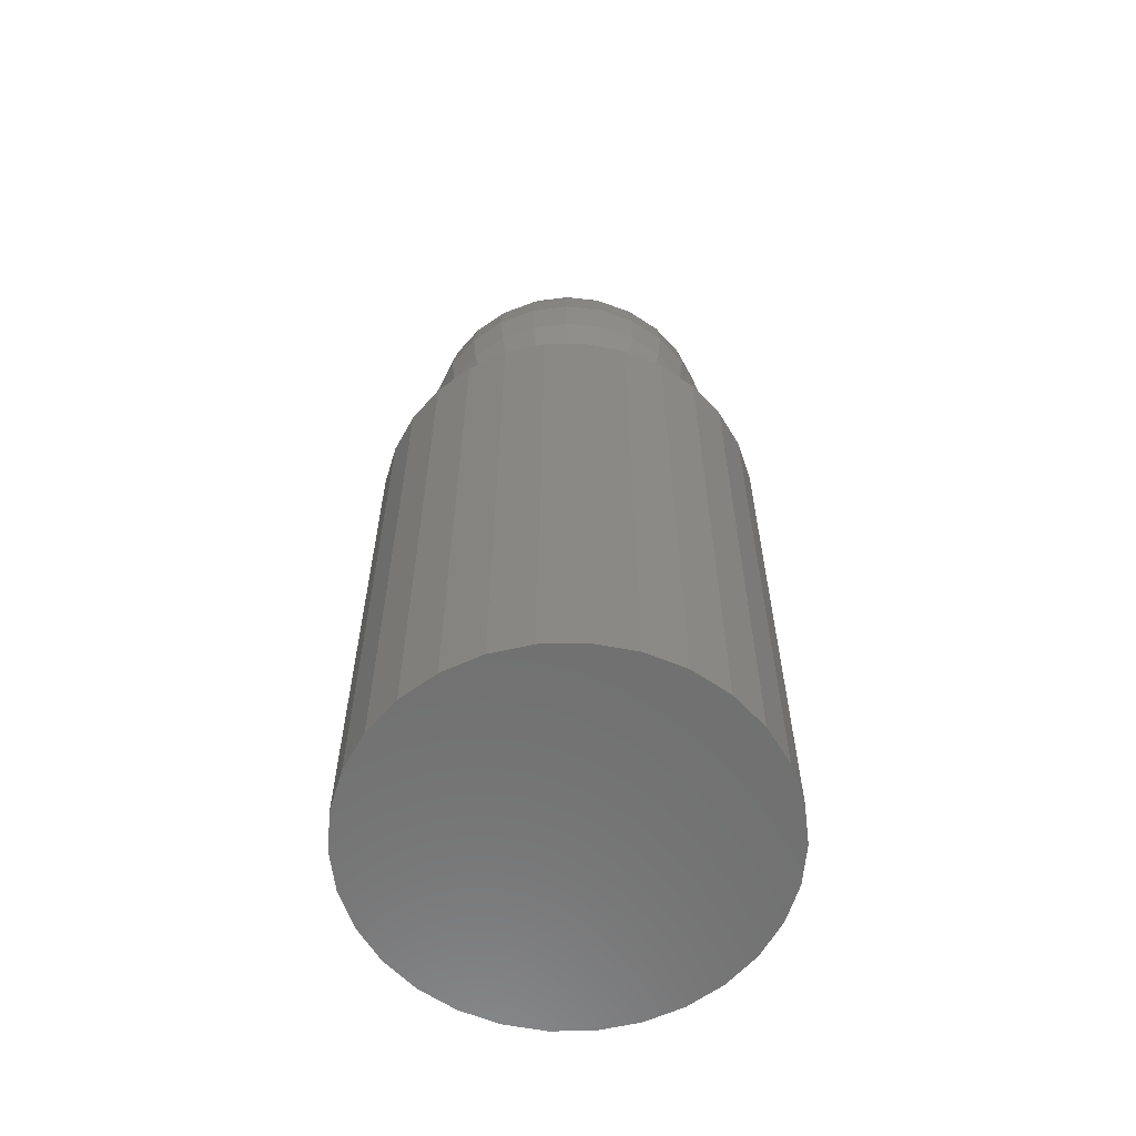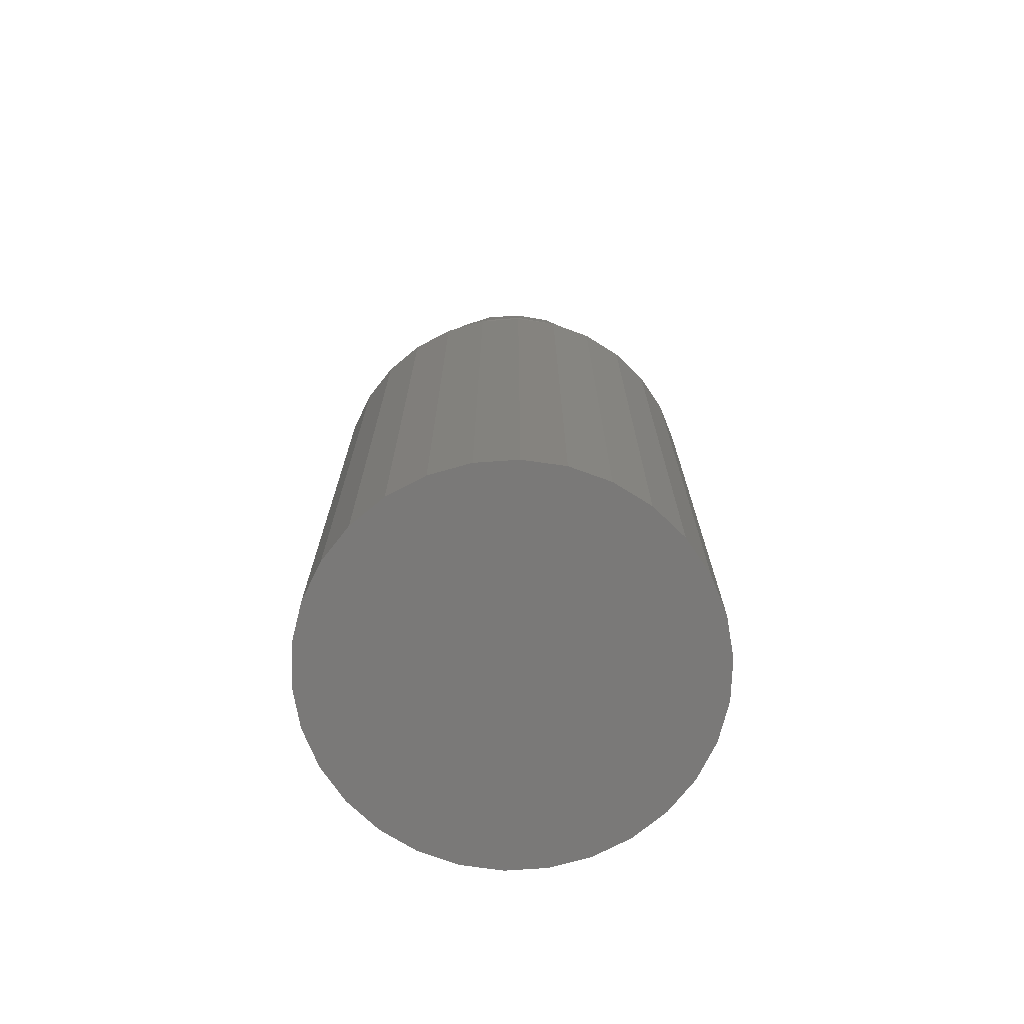
<metadata>
{"format":"stl","ext":"stl","renderer":"f3d","projection":"perspective","resolution":1024,"background":"white","views":[{"elev":-60.9,"azim":49.0,"up":"+Z"},{"elev":-72.4,"azim":-176.1,"up":"+Z"}]}
</metadata>
<code>
# stl→obj: 398 verts, 788 faces
v 10 0 30
v 9.781 2.079 0
v 9.781 2.079 30
v 10 0 0
v -10 0 0
v -9.781 2.079 30
v -9.781 2.079 0
v -10 0 30
v 1.045 9.945 0
v -1.045 9.945 30
v 1.045 9.945 30
v -1.045 9.945 0
v 6.691 7.431 0
v 5 8.66 30
v 6.691 7.431 30
v 5 8.66 0
v 3.09 9.511 30
v 3.09 9.511 0
v -8.09 5.878 0
v -6.691 7.431 30
v -6.691 7.431 0
v -8.09 5.878 30
v -9.135 4.067 0
v -9.135 4.067 30
v -3.09 9.511 0
v -5 8.66 30
v -3.09 9.511 30
v -5 8.66 0
v 9.135 4.067 30
v 8.09 5.878 0
v 8.09 5.878 30
v 9.135 4.067 0
v 9.781 -2.079 30
v 9.135 -4.067 30
v 8.09 -5.878 30
v 6.691 -7.431 30
v 5 -8.66 30
v 3.09 -9.511 30
v 1.045 -9.945 30
v -1.045 -9.945 30
v -3.09 -9.511 30
v -5 -8.66 30
v -6.691 -7.431 30
v -8.09 -5.878 30
v -9.135 -4.067 30
v -9.781 -2.079 30
v 9.781 -2.079 0
v -3.09 -9.511 0
v -1.045 -9.945 0
v 1.045 -9.945 0
v 3.09 -9.511 0
v 8.09 -5.878 0
v 6.691 -7.431 0
v 9.135 -4.067 0
v -8.09 -5.878 0
v -9.135 -4.067 0
v -9.781 -2.079 0
v 5 -8.66 0
v -5 -8.66 0
v -6.691 -7.431 0
v -4.024 5.83 36.28
v -5.302 4.697 36.28
v -4.412 6.393 38.09
v 7.768 -1.915 40
v 6.878 -3.61 38.09
v 7.542 -1.859 38.09
v -7.542 -1.859 41.91
v -7.768 -1.915 40
v -6.878 -3.61 41.91
v -2.582 3.74 33.42
v -3.402 4.928 34.7
v -2.123 5.599 34.7
v 7.542 1.859 41.91
v 6.272 3.292 43.72
v 6.878 1.695 43.72
v 4.412 1.088 46.58
v 2.837 0 47.48
v 4.545 0 46.58
v 4.412 -6.393 38.09
v 4.024 -5.83 36.28
v 5.302 -4.697 36.28
v -4.024 2.112 46.58
v -5.814 1.433 45.3
v -4.412 1.088 46.58
v 4.412 -1.088 46.58
v 4.024 -2.112 46.58
v 5.814 -1.433 45.3
v 4.482 3.971 34.7
v 3.402 4.928 34.7
v 4.024 5.83 36.28
v 6.272 3.292 36.28
v 5.302 4.697 36.28
v -5.988 0 45.3
v -6.272 -3.292 43.72
v -5.302 -4.697 43.72
v 5.302 4.697 43.72
v 4.482 3.971 45.3
v -4.412 1.088 33.42
v -5.814 1.433 34.7
v -4.024 2.112 33.42
v -3.402 4.928 45.3
v -3.402 3.014 46.58
v -2.582 3.74 46.58
v 4.024 2.112 46.58
v 2.512 1.318 47.48
v -4.024 -2.112 46.58
v -5.814 -1.433 45.3
v -5.302 -2.783 45.3
v -4.024 5.83 43.72
v -5.302 4.697 43.72
v -4.482 3.971 45.3
v -0.9643 -7.942 40
v 0.9363 -7.711 41.91
v -0.9363 -7.711 41.91
v 0.9643 -7.942 40
v 1.006 -2.652 32.52
v 0.5478 -0.7936 32.06
v 1.612 -2.335 32.52
v 5.988 0 45.3
v 7.542 1.859 38.09
v 6.878 3.61 38.09
v 5.814 5.151 41.91
v 6.878 3.61 41.91
v 2.754 0.6789 47.48
v 0.9363 0.2308 47.94
v 7.768 1.915 40
v 7.084 3.718 40
v 6.878 -1.695 36.28
v 5.814 -1.433 34.7
v 5.988 0 34.7
v -5.814 -5.151 41.91
v -5.988 -5.305 40
v -4.412 -6.393 41.91
v 0.7218 -5.944 34.7
v 0.5478 -4.511 33.42
v 2.123 -5.599 34.7
v -5.302 2.783 34.7
v -2.512 6.623 36.28
v 5.988 5.305 40
v 4.412 6.393 41.91
v -0.9643 0 32.06
v -2.837 0 32.52
v -0.9363 0.2308 32.06
v -0.5478 -0.7936 47.94
v -1.612 -2.335 47.48
v -1.006 -2.652 47.48
v 6.272 -3.292 43.72
v 4.482 -3.971 45.3
v 5.302 -4.697 43.72
v -6.272 3.292 43.72
v -6.878 1.695 43.72
v 3.402 -4.928 45.3
v 4.024 -5.83 43.72
v 2.123 5.599 34.7
v 0.5478 4.511 33.42
v 0.7218 5.944 34.7
v -0.5478 -4.511 33.42
v -2.123 -5.599 34.7
v -1.612 -4.249 33.42
v 6.272 -3.292 36.28
v 2.754 -7.263 38.09
v 2.512 -6.623 36.28
v 3.402 -4.928 34.7
v 4.482 -3.971 34.7
v 2.582 -3.74 46.58
v 2.123 -5.599 45.3
v 2.512 6.623 43.72
v 2.123 5.599 45.3
v 4.024 5.83 43.72
v 1.612 2.335 47.48
v 0.5478 0.7936 47.94
v 2.123 1.881 47.48
v 5.814 5.151 38.09
v 4.412 6.393 38.09
v 2.754 7.263 41.91
v -7.084 -3.718 40
v -6.878 -3.61 38.09
v -2.582 -3.74 33.42
v -1.006 -2.652 32.52
v -7.768 1.915 40
v -8 0 40
v -7.768 0 41.91
v -7.542 1.859 38.09
v -7.768 0 38.09
v 2.837 7.48 40
v 0.9363 7.711 38.09
v 0.9643 7.942 40
v -4.412 -1.088 33.42
v -5.988 0 34.7
v -4.545 0 33.42
v -7.542 -1.859 38.09
v -7.542 1.859 41.91
v -1.612 4.249 46.58
v -1.006 2.652 47.48
v -5.814 5.151 41.91
v -6.878 3.61 41.91
v -6.272 3.292 36.28
v -0.3419 2.816 47.48
v -0.1162 0.9573 47.94
v -2.582 -3.74 46.58
v -3.402 -4.928 45.3
v -2.123 -5.599 45.3
v -4.024 -5.83 43.72
v -2.512 -6.623 43.72
v -2.754 -7.263 38.09
v -4.024 -5.83 36.28
v -2.512 -6.623 36.28
v 4.412 -1.088 33.42
v 4.545 0 33.42
v 4.024 2.112 33.42
v 3.402 3.014 33.42
v -2.837 -7.48 40
v -0.9363 -7.711 38.09
v 6.878 -3.61 41.91
v 5.988 -5.305 40
v 7.084 -3.718 40
v 5.302 -2.783 45.3
v -0.3419 -2.816 47.48
v 0.5478 -4.511 46.58
v 0.3419 -2.816 47.48
v -0.5478 -4.511 46.58
v 5.814 -5.151 41.91
v 0.9363 -7.711 38.09
v -4.412 -6.393 38.09
v -5.814 -5.151 38.09
v -3.402 -4.928 34.7
v -4.482 -3.971 34.7
v -3.402 -3.014 33.42
v 0.7218 0.6394 47.94
v 0.9643 0 47.94
v 6.878 -1.695 43.72
v 4.545 6.584 40
v 8 0 40
v 7.768 0 38.09
v 2.512 6.623 36.28
v 0.8538 7.032 36.28
v 0.9363 7.711 41.91
v -4.482 -3.971 45.3
v -5.302 -4.697 36.28
v -5.814 -1.433 34.7
v -6.878 -1.695 36.28
v 5.302 -2.783 34.7
v 4.024 -2.112 33.42
v -2.512 1.318 32.52
v -0.8538 0.4481 32.06
v -6.878 1.695 36.28
v -6.878 3.61 38.09
v -4.482 3.971 34.7
v 2.754 7.263 38.09
v -2.123 1.881 47.48
v -2.512 1.318 47.48
v -0.7218 0.6394 47.94
v -0.9363 7.711 41.91
v -2.837 7.48 40
v -2.754 7.263 41.91
v 0.5478 4.511 46.58
v 1.612 4.249 46.58
v -7.084 0 43.72
v -6.878 -1.695 43.72
v -0.7218 5.944 45.3
v -2.512 6.623 43.72
v -2.123 5.599 45.3
v -5.814 5.151 38.09
v 2.837 0 32.52
v 4.412 1.088 33.42
v 2.512 1.318 32.52
v 0.7218 0.6394 32.06
v 2.123 1.881 32.52
v 2.582 3.74 33.42
v -0.9363 0.2308 47.94
v -2.837 0 47.48
v -0.9643 0 47.94
v -2.754 0.6789 47.48
v -1.612 -4.249 46.58
v 3.402 -3.014 46.58
v 2.123 -1.881 47.48
v -4.412 -1.088 46.58
v 0.7218 -5.944 45.3
v -0.7218 -5.944 45.3
v -4.545 -6.584 40
v 4.545 -6.584 40
v -0.8538 -7.032 43.72
v 0.8538 -7.032 43.72
v 7.768 0 41.91
v -0.7218 -5.944 34.7
v 0.8538 -7.032 36.28
v -0.8538 -7.032 36.28
v 2.512 -1.318 47.48
v 0.7218 -0.6394 47.94
v 1.006 -2.652 47.48
v 1.612 -4.249 46.58
v 4.412 -6.393 41.91
v 5.814 -5.151 38.09
v -2.754 -0.6789 32.52
v -0.9363 -0.2308 32.06
v 2.837 -7.48 40
v 2.754 -0.6789 47.48
v 0.9363 -0.2308 47.94
v 3.402 4.928 45.3
v 7.542 -1.859 41.91
v 5.814 1.433 45.3
v 5.302 2.783 45.3
v 6.878 1.695 36.28
v 5.814 1.433 34.7
v 5.302 2.783 34.7
v -6.272 -3.292 36.28
v -7.084 0 36.28
v -2.754 7.263 38.09
v -7.084 3.718 40
v -5.988 5.305 40
v -0.8538 7.032 36.28
v -0.7218 5.944 34.7
v -4.545 6.584 40
v 2.582 3.74 46.58
v -0.8538 7.032 43.72
v -5.302 2.783 45.3
v -2.754 -0.6789 47.48
v -0.9363 -0.2308 47.94
v 1.612 -4.249 33.42
v 2.582 -3.74 33.42
v 7.084 0 36.28
v 1.006 2.652 47.48
v -0.5478 4.511 46.58
v 3.402 3.014 46.58
v -0.1162 -0.9573 47.94
v 0.1162 -0.9573 47.94
v -3.402 -3.014 46.58
v -2.754 -7.263 41.91
v 2.512 -6.623 43.72
v 2.754 -7.263 41.91
v 0.3419 -2.816 32.52
v 2.123 -1.881 32.52
v 3.402 -3.014 33.42
v -0.5478 0.7936 32.06
v -1.006 2.652 32.52
v -0.3419 0.9016 32.06
v 0.8538 -0.4481 47.94
v 0.8538 0.4481 47.94
v 0.3419 2.816 47.48
v 0.1162 0.9573 47.94
v -0.9363 7.711 38.09
v -0.9643 7.942 40
v -3.402 3.014 33.42
v -4.545 0 46.58
v -4.412 6.393 41.91
v -0.8538 0.4481 47.94
v 0.8538 7.032 43.72
v -2.123 1.881 32.52
v -1.612 2.335 32.52
v 1.612 4.249 33.42
v -0.5478 4.511 33.42
v 0.9363 0.2308 32.06
v 2.754 0.6789 32.52
v -1.612 2.335 47.48
v -2.123 -1.881 47.48
v -2.512 -1.318 47.48
v -0.3419 -2.816 32.52
v -1.612 -2.335 32.52
v -0.5478 -0.7936 32.06
v 0.1162 -0.9573 32.06
v 0.3419 -0.9016 32.06
v -4.024 -2.112 33.42
v 7.084 0 43.72
v 0.3419 0.9016 32.06
v 0.1162 0.9573 32.06
v 1.006 2.652 32.52
v -1.612 4.249 33.42
v 0.7218 5.944 45.3
v 2.512 -1.318 32.52
v 2.754 -0.6789 32.52
v 0.3419 0.9016 47.94
v -0.3419 0.9016 47.94
v -0.5478 0.7936 47.94
v -0.3419 -0.9016 47.94
v -0.7218 -0.6394 47.94
v 0.9363 -0.2308 32.06
v 0.8538 0.4481 32.06
v -2.123 -1.881 32.52
v -2.754 0.6789 32.52
v -0.1162 -0.9573 32.06
v -5.302 -2.783 34.7
v 1.612 -2.335 47.48
v 0.5478 -0.7936 47.94
v 0.3419 -0.9016 47.94
v -0.8538 -0.4481 47.94
v -0.3419 2.816 32.52
v 0.3419 2.816 32.52
v -2.512 -1.318 32.52
v 0.9643 0 32.06
v -0.7218 -0.6394 32.06
v -0.8538 -0.4481 32.06
v -0.1162 0.9573 32.06
v -0.7218 0.6394 32.06
v 1.612 2.335 32.52
v 0.5478 0.7936 32.06
v 0.7218 -0.6394 32.06
v 0.8538 -0.4481 32.06
v -0.3419 -0.9016 32.06
f 1 2 3
f 2 1 4
f 5 6 7
f 6 5 8
f 9 10 11
f 10 9 12
f 13 14 15
f 14 13 16
f 16 17 14
f 17 16 18
f 19 20 21
f 20 19 22
f 23 22 19
f 22 23 24
f 25 26 27
f 26 25 28
f 29 30 31
f 30 29 32
f 3 32 29
f 32 3 2
f 31 13 15
f 13 31 30
f 18 11 17
f 11 18 9
f 7 24 23
f 24 7 6
f 3 33 1
f 29 33 3
f 29 34 33
f 31 34 29
f 31 35 34
f 15 35 31
f 15 36 35
f 14 36 15
f 14 37 36
f 17 37 14
f 17 38 37
f 11 38 17
f 11 39 38
f 10 39 11
f 10 40 39
f 27 40 10
f 27 41 40
f 26 41 27
f 26 42 41
f 20 42 26
f 20 43 42
f 22 43 20
f 22 44 43
f 24 44 22
f 24 45 44
f 6 45 24
f 6 46 45
f 46 6 8
f 28 20 26
f 20 28 21
f 12 27 10
f 27 12 25
f 33 4 1
f 4 33 47
f 48 40 41
f 40 48 49
f 50 38 39
f 38 50 51
f 36 52 35
f 52 36 53
f 34 47 33
f 47 34 54
f 35 54 34
f 54 35 52
f 55 45 56
f 45 55 44
f 57 8 5
f 8 57 46
f 56 46 57
f 46 56 45
f 58 36 37
f 36 58 53
f 51 37 38
f 37 51 58
f 49 39 40
f 39 49 50
f 59 41 42
f 41 59 48
f 60 44 55
f 44 60 43
f 47 2 4
f 54 2 47
f 54 32 2
f 52 32 54
f 52 30 32
f 53 30 52
f 53 13 30
f 58 13 53
f 58 16 13
f 51 16 58
f 51 18 16
f 50 18 51
f 50 9 18
f 49 9 50
f 49 12 9
f 48 12 49
f 48 25 12
f 48 28 25
f 59 28 48
f 60 28 59
f 60 21 28
f 55 21 60
f 55 19 21
f 56 19 55
f 56 23 19
f 57 23 56
f 57 7 23
f 7 57 5
f 60 42 43
f 42 60 59
f 61 62 63
f 64 65 66
f 67 68 69
f 70 71 72
f 73 74 75
f 76 77 78
f 79 80 81
f 82 83 84
f 85 86 87
f 88 89 90
f 91 88 92
f 83 93 84
f 94 69 95
f 96 97 74
f 98 99 100
f 71 61 72
f 101 102 103
f 104 105 76
f 106 107 108
f 109 110 111
f 112 113 114
f 113 112 115
f 116 117 118
f 119 85 87
f 120 91 121
f 122 96 123
f 124 125 77
f 126 121 127
f 128 129 130
f 131 132 133
f 134 135 136
f 100 99 137
f 72 61 138
f 139 140 122
f 141 142 143
f 144 145 146
f 147 148 149
f 94 67 69
f 150 151 83
f 148 152 153
f 154 155 156
f 157 158 159
f 66 160 128
f 161 162 80
f 80 163 164
f 105 125 124
f 165 166 152
f 167 168 169
f 170 171 172
f 121 173 139
f 173 174 139
f 175 167 169
f 176 68 177
f 159 178 179
f 180 181 182
f 183 184 180
f 185 186 187
f 188 189 190
f 191 68 184
f 180 182 192
f 193 103 194
f 195 196 110
f 99 197 137
f 150 192 151
f 121 139 127
f 198 194 199
f 79 161 80
f 119 76 78
f 200 201 202
f 202 203 204
f 95 69 131
f 205 206 207
f 130 208 209
f 210 211 88
f 112 212 213
f 114 212 112
f 65 160 66
f 214 215 216
f 87 217 147
f 218 219 220
f 219 218 221
f 214 222 215
f 161 223 162
f 224 132 225
f 226 227 228
f 172 229 105
f 77 125 230
f 231 87 147
f 123 74 73
f 139 174 232
f 233 234 126
f 127 123 126
f 120 121 126
f 88 90 92
f 235 236 186
f 232 140 139
f 187 237 185
f 238 94 95
f 132 176 177
f 206 239 227
f 240 241 189
f 242 243 129
f 143 244 245
f 246 184 183
f 183 180 247
f 137 197 248
f 249 186 185
f 250 251 252
f 182 68 67
f 253 254 255
f 182 181 68
f 185 237 175
f 168 256 257
f 196 180 192
f 151 182 258
f 93 258 259
f 258 182 259
f 260 261 262
f 62 263 63
f 209 264 265
f 91 92 121
f 266 267 268
f 211 269 89
f 270 271 272
f 273 84 271
f 274 200 202
f 275 276 165
f 107 94 108
f 277 107 106
f 221 278 219
f 278 221 279
f 146 274 221
f 133 132 280
f 281 79 215
f 282 278 279
f 278 282 283
f 114 283 282
f 283 114 113
f 66 128 234
f 73 75 284
f 285 286 287
f 286 285 134
f 160 242 129
f 217 148 147
f 86 275 148
f 288 289 276
f 85 288 86
f 165 290 291
f 149 292 222
f 64 214 216
f 293 79 81
f 294 142 295
f 296 223 161
f 115 223 296
f 297 298 288
f 297 288 85
f 78 77 85
f 78 85 119
f 169 299 97
f 231 147 300
f 126 284 233
f 301 104 76
f 302 104 301
f 234 303 120
f 234 120 126
f 304 305 91
f 305 88 91
f 126 123 73
f 126 73 284
f 92 90 174
f 211 268 269
f 232 175 140
f 185 175 232
f 123 96 74
f 140 175 169
f 69 176 132
f 69 68 176
f 177 191 306
f 177 68 191
f 244 98 100
f 142 190 98
f 307 184 246
f 197 183 247
f 241 307 189
f 99 246 197
f 61 63 308
f 247 309 310
f 156 311 236
f 311 156 312
f 248 197 62
f 259 182 67
f 259 67 94
f 184 181 180
f 68 181 184
f 247 180 309
f 308 313 254
f 251 84 273
f 250 82 251
f 299 168 314
f 253 261 315
f 192 182 151
f 316 150 83
f 271 277 317
f 318 271 317
f 111 316 82
f 277 93 107
f 309 180 196
f 263 310 63
f 154 156 235
f 160 164 242
f 136 319 320
f 234 128 321
f 265 210 304
f 257 256 322
f 323 194 198
f 299 324 97
f 103 102 250
f 82 84 251
f 325 220 326
f 220 325 218
f 327 201 200
f 131 69 132
f 133 280 328
f 106 108 238
f 327 238 201
f 274 202 221
f 221 202 279
f 153 329 330
f 202 204 279
f 279 204 282
f 81 164 160
f 129 243 208
f 163 136 320
f 148 153 149
f 284 231 300
f 149 153 292
f 284 300 64
f 293 81 65
f 281 330 296
f 64 66 234
f 233 64 234
f 135 331 116
f 118 117 332
f 163 320 333
f 205 280 224
f 280 132 224
f 334 335 336
f 203 95 133
f 132 177 225
f 205 224 206
f 152 166 153
f 337 289 288
f 217 86 148
f 87 86 217
f 77 297 85
f 77 298 297
f 172 171 229
f 105 338 125
f 339 340 322
f 127 139 123
f 139 122 123
f 74 301 75
f 74 302 301
f 97 324 104
f 104 172 105
f 128 130 321
f 321 303 234
f 303 304 91
f 303 91 120
f 232 249 185
f 174 249 232
f 121 92 173
f 92 174 173
f 90 235 249
f 90 249 174
f 305 210 88
f 88 211 89
f 90 154 235
f 89 154 90
f 235 186 249
f 101 111 102
f 299 314 324
f 97 104 302
f 246 183 197
f 98 189 99
f 197 247 62
f 248 62 61
f 311 138 341
f 312 138 311
f 342 254 253
f 253 255 261
f 100 248 343
f 100 137 248
f 63 313 308
f 308 254 341
f 107 259 94
f 344 93 277
f 241 184 307
f 191 184 241
f 313 310 345
f 341 254 342
f 323 193 194
f 102 82 250
f 252 251 346
f 237 347 167
f 175 237 167
f 93 259 107
f 84 93 344
f 83 151 93
f 151 258 93
f 310 309 196
f 310 196 195
f 70 343 71
f 348 70 349
f 269 350 154
f 351 156 155
f 156 351 312
f 264 352 353
f 210 268 211
f 304 210 305
f 265 266 210
f 339 199 340
f 199 339 198
f 322 171 170
f 346 251 270
f 194 103 354
f 355 327 200
f 201 203 202
f 201 238 203
f 108 94 238
f 317 277 356
f 106 238 327
f 86 276 275
f 296 161 281
f 281 161 79
f 329 278 283
f 329 283 113
f 296 113 115
f 330 113 296
f 160 129 128
f 129 208 130
f 65 81 160
f 81 80 164
f 164 163 333
f 164 333 243
f 213 212 205
f 134 157 135
f 157 134 285
f 300 214 64
f 300 147 214
f 215 293 65
f 215 79 293
f 333 332 243
f 162 134 136
f 135 357 331
f 357 135 157
f 179 358 359
f 116 360 361
f 116 361 117
f 319 116 320
f 320 116 118
f 362 240 188
f 157 159 179
f 348 100 343
f 348 343 70
f 212 280 205
f 285 207 158
f 225 177 239
f 306 191 241
f 224 239 206
f 224 225 239
f 290 326 220
f 290 220 219
f 230 298 77
f 76 124 77
f 76 105 124
f 75 119 363
f 284 64 233
f 301 76 119
f 75 301 119
f 321 130 303
f 130 304 303
f 236 341 186
f 341 236 311
f 364 365 366
f 269 154 89
f 169 168 299
f 257 322 314
f 74 97 302
f 96 169 97
f 189 246 99
f 189 307 246
f 335 367 351
f 72 138 312
f 138 61 308
f 138 308 341
f 345 195 110
f 254 313 255
f 343 248 71
f 71 248 61
f 110 196 150
f 196 192 150
f 255 109 261
f 345 310 195
f 368 323 256
f 323 368 260
f 260 262 323
f 168 257 314
f 347 368 167
f 315 261 260
f 347 260 368
f 260 347 315
f 261 109 262
f 110 150 111
f 111 150 316
f 316 83 82
f 84 344 271
f 271 344 277
f 62 247 263
f 263 247 310
f 367 72 351
f 351 72 312
f 269 366 350
f 208 369 370
f 164 243 242
f 266 268 210
f 353 352 266
f 130 265 304
f 209 265 130
f 105 229 338
f 314 170 172
f 314 322 170
f 322 371 171
f 322 340 371
f 199 194 372
f 354 103 250
f 372 194 373
f 218 146 221
f 144 146 374
f 355 200 145
f 355 106 327
f 328 280 212
f 282 204 114
f 95 131 133
f 238 95 203
f 318 317 356
f 356 277 106
f 146 200 274
f 145 200 146
f 144 355 145
f 375 355 144
f 329 113 330
f 166 219 278
f 288 276 86
f 290 219 291
f 215 292 281
f 222 292 215
f 214 149 222
f 147 149 214
f 275 152 148
f 275 165 152
f 153 166 329
f 166 278 329
f 369 376 370
f 208 264 209
f 207 206 158
f 213 115 112
f 115 213 223
f 216 215 65
f 216 65 64
f 80 136 163
f 162 136 80
f 319 135 116
f 136 135 319
f 285 158 157
f 213 205 207
f 240 189 188
f 190 189 98
f 377 267 266
f 178 228 378
f 142 98 379
f 157 179 357
f 357 179 380
f 379 98 244
f 334 348 349
f 244 100 348
f 328 212 114
f 204 328 114
f 381 306 240
f 158 226 178
f 276 382 165
f 289 383 276
f 384 326 290
f 298 337 288
f 363 119 231
f 119 87 231
f 284 75 363
f 363 231 284
f 235 156 236
f 314 172 324
f 324 172 104
f 122 140 96
f 140 169 96
f 186 342 187
f 342 186 341
f 63 310 313
f 345 110 109
f 255 345 109
f 255 313 345
f 102 111 82
f 262 101 103
f 323 262 193
f 262 103 193
f 256 198 339
f 198 256 323
f 256 339 322
f 167 368 168
f 368 256 168
f 237 315 347
f 315 237 253
f 187 253 237
f 253 187 342
f 272 271 318
f 125 298 230
f 338 298 125
f 338 337 298
f 229 337 338
f 229 289 337
f 171 289 229
f 171 383 289
f 371 383 171
f 371 384 383
f 340 384 371
f 340 326 384
f 199 326 340
f 199 325 326
f 372 325 199
f 372 374 325
f 373 374 372
f 373 144 374
f 252 144 373
f 252 375 144
f 346 375 252
f 346 385 375
f 270 385 346
f 270 318 385
f 318 270 272
f 273 271 270
f 251 273 270
f 367 70 72
f 335 70 367
f 386 155 387
f 155 386 351
f 366 365 387
f 350 155 154
f 320 332 333
f 320 118 332
f 208 370 264
f 353 266 265
f 264 353 265
f 373 250 252
f 374 146 325
f 325 146 218
f 203 133 328
f 204 203 328
f 356 106 355
f 375 356 355
f 153 330 292
f 292 330 281
f 243 332 369
f 243 369 208
f 286 134 162
f 287 223 213
f 223 287 286
f 178 226 228
f 158 178 159
f 188 190 142
f 388 188 294
f 366 387 155
f 366 155 350
f 389 352 264
f 295 142 141
f 390 388 391
f 358 378 359
f 228 227 362
f 228 362 378
f 336 335 392
f 349 70 335
f 334 349 335
f 245 244 393
f 239 306 227
f 239 177 306
f 383 384 290
f 382 290 165
f 262 109 101
f 109 111 101
f 392 335 386
f 386 335 351
f 394 366 269
f 395 364 366
f 332 117 396
f 194 354 373
f 354 250 373
f 318 356 385
f 385 356 375
f 291 219 166
f 165 291 166
f 223 286 162
f 287 207 285
f 213 207 287
f 158 206 226
f 206 227 226
f 294 188 142
f 352 377 266
f 376 352 389
f 397 352 376
f 397 377 352
f 396 377 397
f 396 267 377
f 117 267 396
f 117 395 267
f 361 395 117
f 361 364 395
f 360 364 361
f 360 365 364
f 380 365 360
f 380 392 365
f 398 392 380
f 398 336 392
f 359 336 398
f 359 334 336
f 390 334 359
f 390 393 334
f 391 393 390
f 391 245 393
f 295 245 391
f 295 143 245
f 143 295 141
f 378 388 390
f 331 380 360
f 380 331 357
f 179 178 358
f 358 178 378
f 143 142 379
f 143 379 244
f 393 244 348
f 393 348 334
f 306 241 240
f 227 306 381
f 382 383 290
f 276 383 382
f 392 387 365
f 387 392 386
f 268 394 269
f 394 395 366
f 369 397 376
f 378 362 388
f 362 188 388
f 391 388 295
f 388 294 295
f 359 378 390
f 380 179 398
f 398 179 359
f 331 360 116
f 381 240 362
f 227 381 362
f 268 395 394
f 267 395 268
f 369 396 397
f 332 396 369
f 264 376 389
f 370 376 264

</code>
